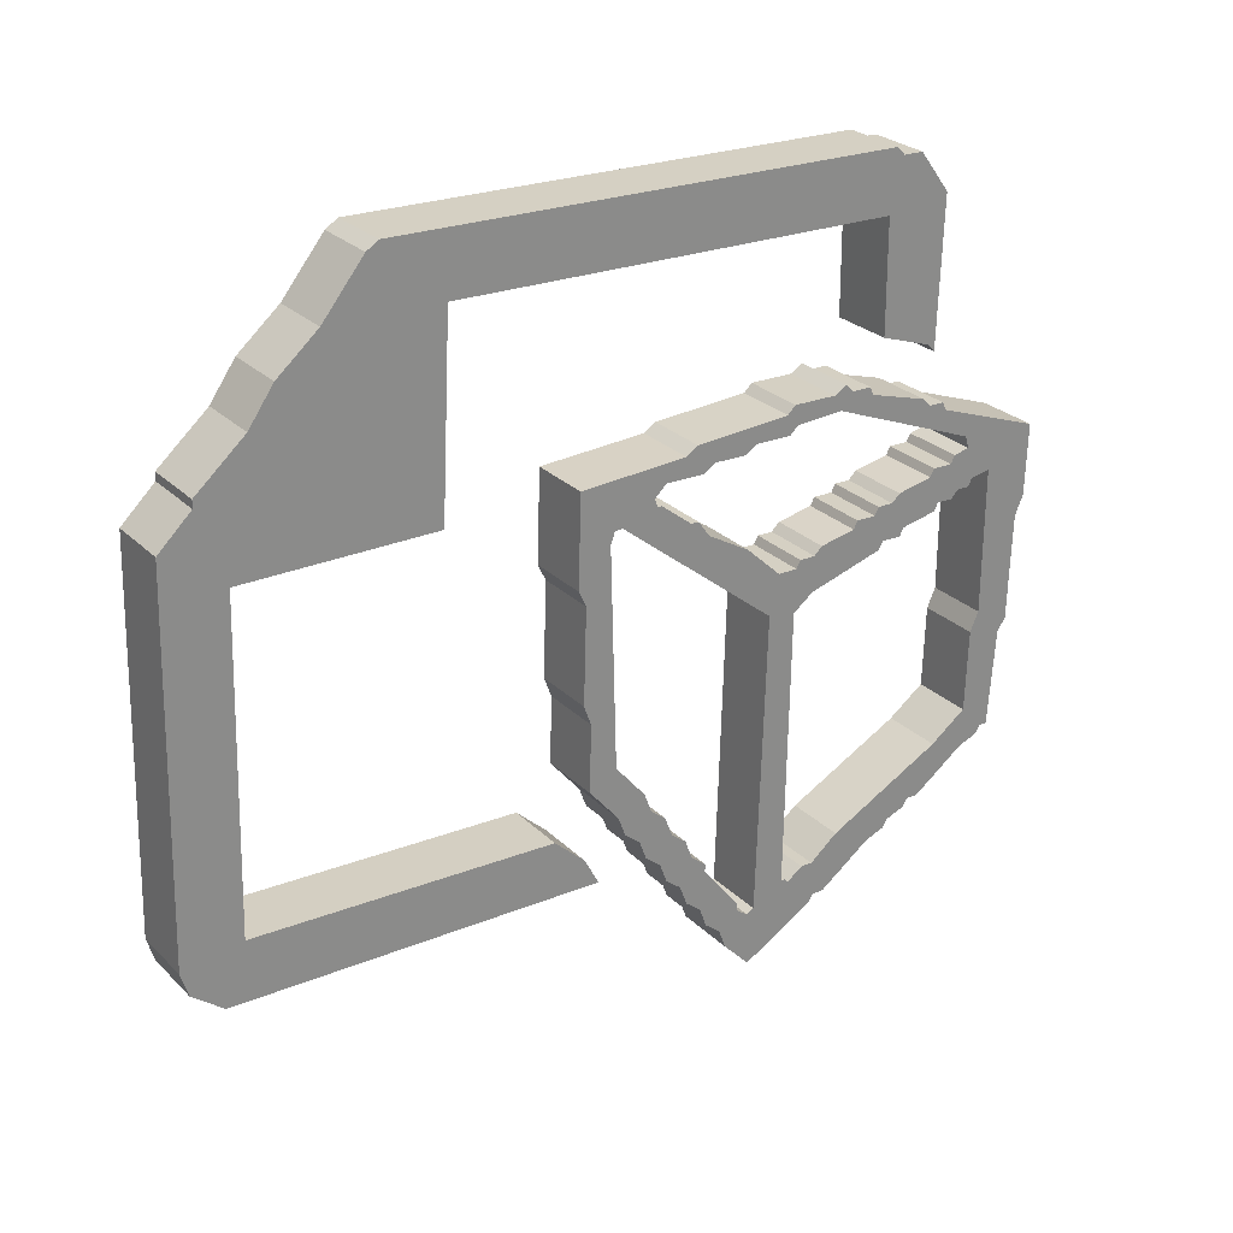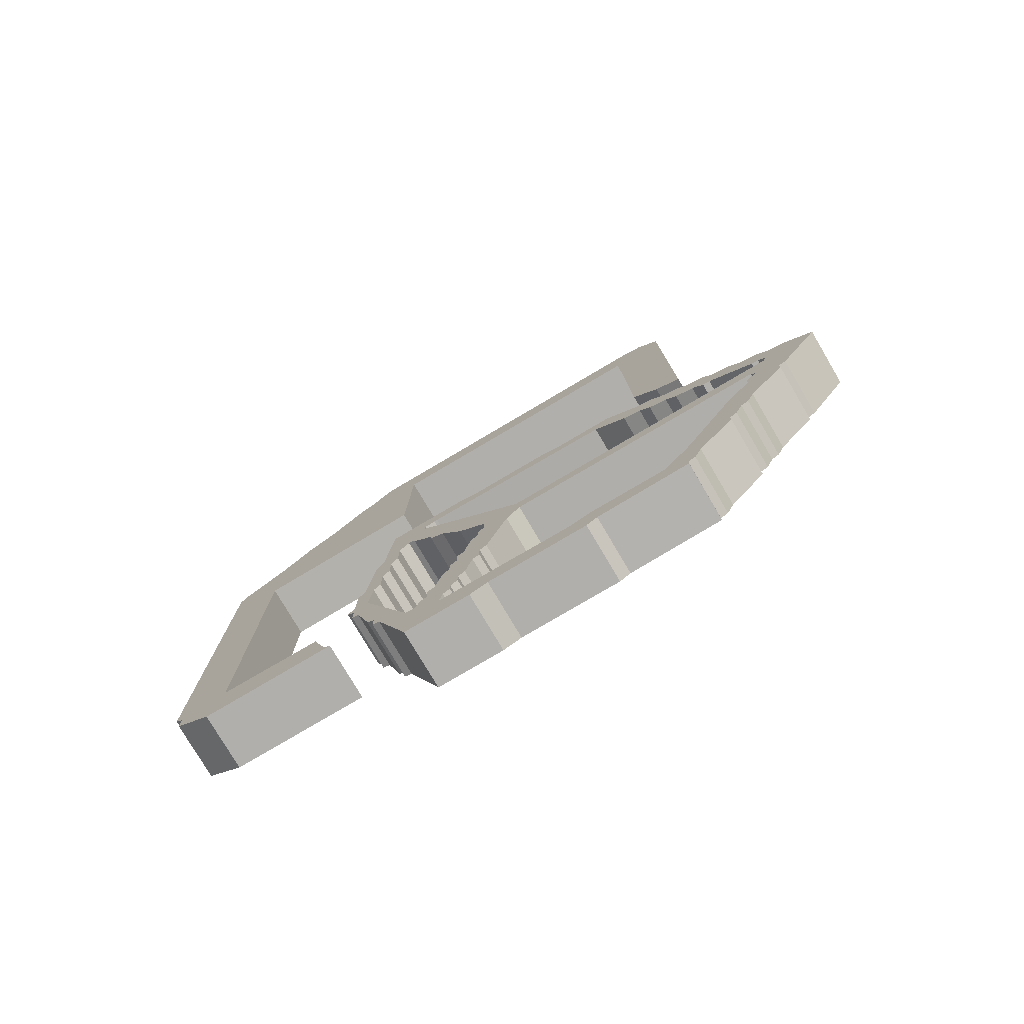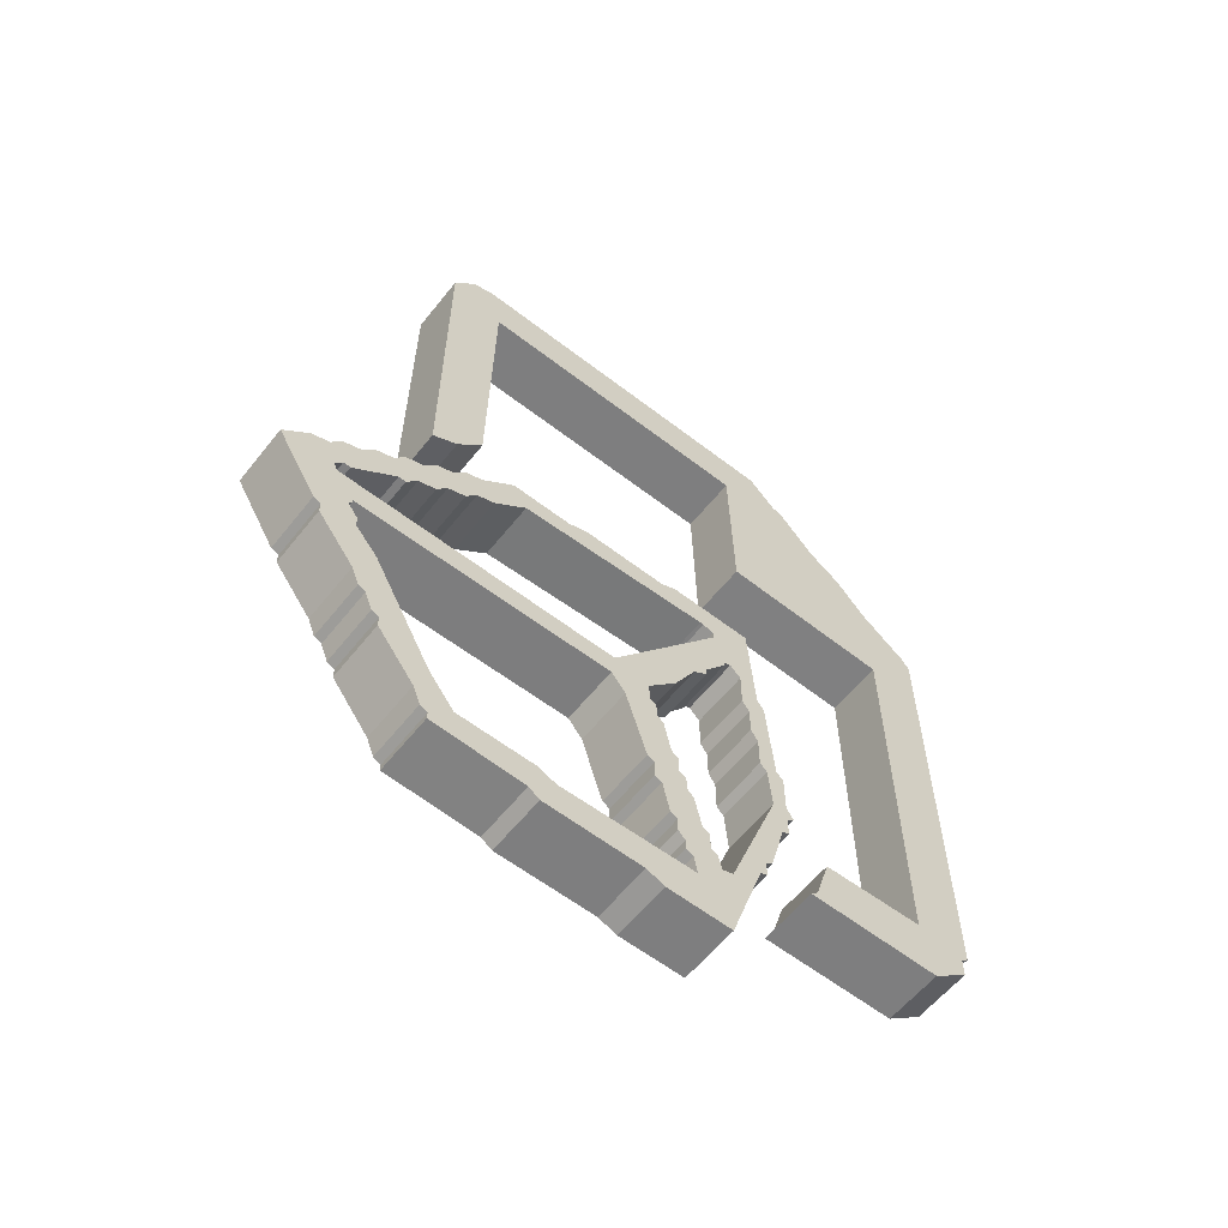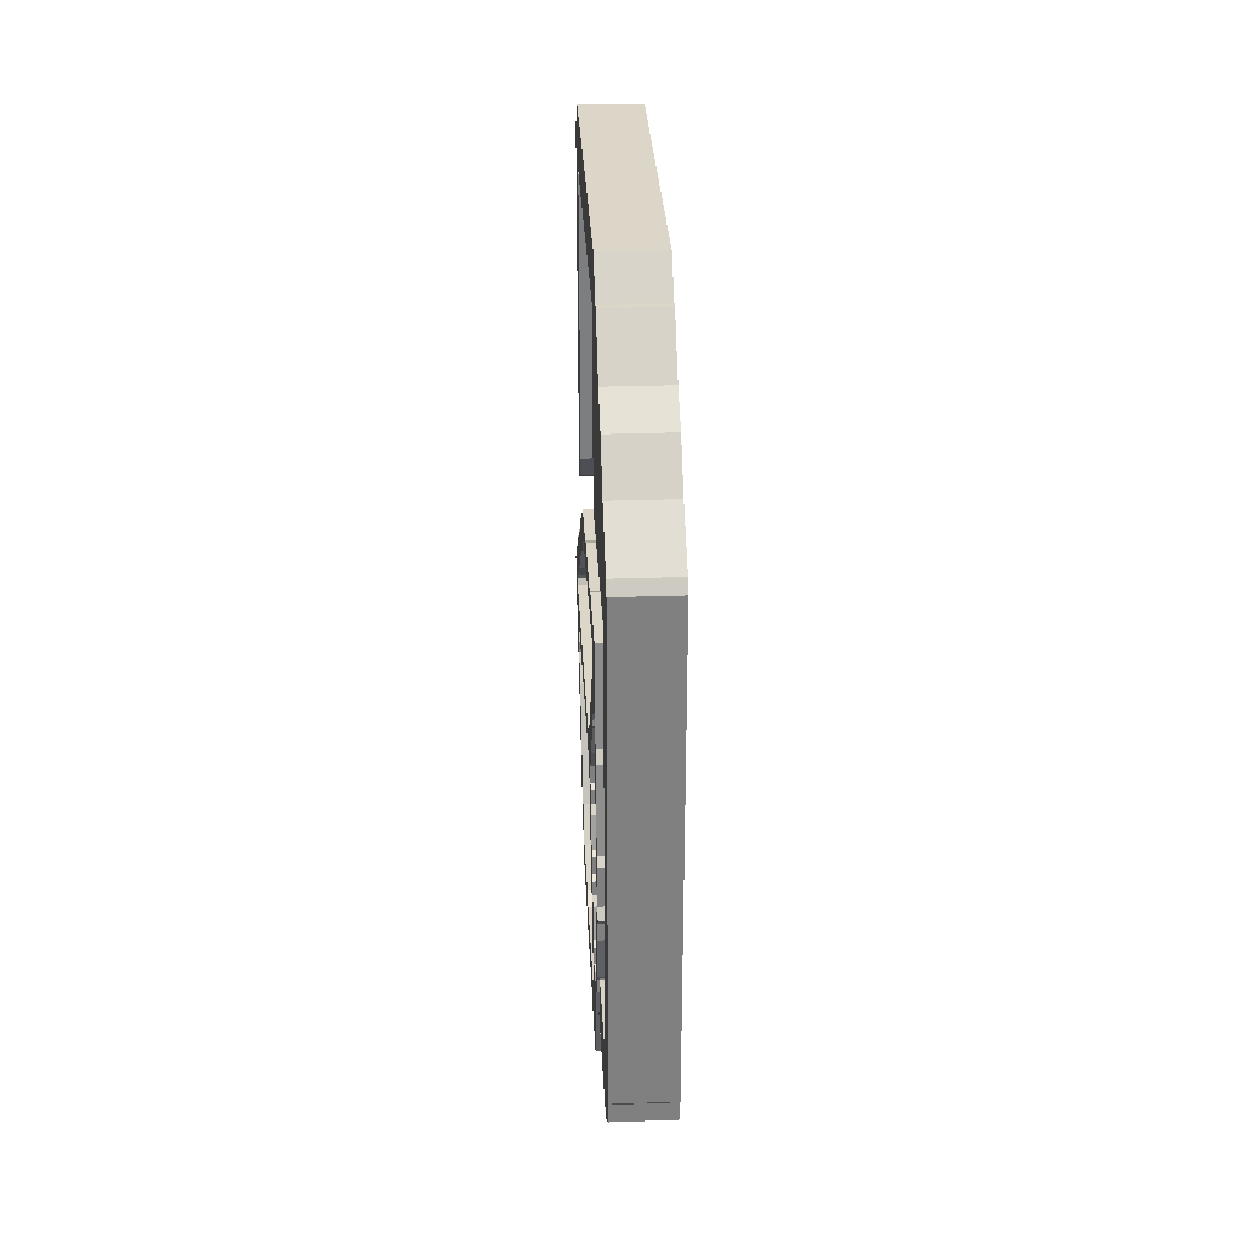
<metadata>
{"format":"obj","ext":"obj","renderer":"f3d","projection":"perspective","resolution":1024,"background":"white","views":[{"elev":23.8,"azim":-124.6,"up":"+Z"},{"elev":-78.3,"azim":118.1,"up":"+Y"},{"elev":-59.5,"azim":-130.9,"up":"+Y"},{"elev":30.2,"azim":-5.4,"up":"+Y"}]}
</metadata>
<code>
o Shadere_Object.046
v 131.4 19.56 -27.35
v 131.5 14.73 -28.11
v 131.4 19.05 -27.1
v 135.4 19.05 -26.93
v 135.5 19.56 -27.18
v 131.4 20.32 -26.85
v 131.4 23.11 -25.83
v 131.3 24.64 -23.8
v 131.3 24.13 -25.07
v 135.4 24.13 -24.9
v 135.4 23.11 -25.66
v 131.4 22.61 -27.1
v 131.5 21.59 -27.86
v 135.4 22.61 -26.93
v 135.5 21.59 -27.69
v 131.5 21.08 -29.13
v 131.6 19.3 -30.9
v 135.6 19.3 -30.73
v 135.5 14.73 -27.94
v 131.5 14.48 -27.61
v 131.4 17.02 -25.83
v 131.4 16.51 -26.09
v 131.4 16.76 -25.83
v 135.4 16.76 -25.66
v 135.4 17.02 -25.66
v 130.6 17.27 -7.827
v 130.6 19.05 -7.573
v 134.6 19.05 -7.4
v 134.3 29.46 0.4618
v 130.2 29.46 0.288
v 130.1 32.26 3.078
v 130.2 29.97 0.288
v 134.3 29.97 0.4618
v 134.3 30.23 -0.299
v 130.3 30.23 -0.4727
v 134.3 30.23 -0.5526
v 130.3 30.23 -0.7263
v 130.4 32.26 -2.502
v 130.4 32.26 -2.755
v 134.4 32.26 -2.328
v 134.4 32.26 -2.581
v 130.4 31.75 -3.769
v 134.4 31.75 -3.596
v 130.7 31.75 -9.856
v 130.7 31.24 -11.12
v 134.7 31.75 -9.682
v 134.7 31.24 -10.95
v 130.9 31.24 -15.43
v 130.9 29.46 -14.42
v 131 26.92 -17.97
v 131.1 25.4 -20
v 131.2 23.88 -22.03
v 131.3 22.86 -23.3
v 131.2 22.86 -22.79
v 135.3 22.86 -23.12
v 135.3 22.86 -22.62
v 135.2 23.88 -21.85
v 131.2 24.38 -20.76
v 135.2 24.38 -20.59
v 135.1 25.4 -19.83
v 131.1 25.91 -18.73
v 135.1 25.91 -18.56
v 135 26.92 -17.8
v 131 27.43 -16.7
v 135 27.43 -16.53
v 134.9 29.46 -14.25
v 134.9 31.24 -15.26
v 135 29.21 -17.54
v 135.4 20.32 -26.17
v 135.1 27.69 -19.57
v 135.1 28.7 -18.81
v 131.1 27.69 -19.75
v 131.1 28.7 -18.99
v 131 29.21 -17.72
v 131.4 20.32 -26.34
v 135.4 20.32 -26.67
v 131.2 26.16 -21.77
v 131.2 27.18 -21.01
v 135.2 27.18 -20.84
v 135.2 26.16 -21.6
v 131.3 25.65 -23.04
v 135.3 25.65 -22.87
v 135.3 24.64 -23.63
v 135.5 21.08 -28.96
v 134.1 32.26 3.251
v 134.1 25.4 3.759
v 130.1 25.4 3.585
v 130.2 26.67 2.317
v 130.2 27.43 1.556
v 130.2 27.18 1.049
v 134.2 27.18 1.223
v 134.2 27.43 1.73
v 134.6 17.27 -7.653
v 135.5 14.48 -27.43
v 135.4 16.51 -25.91
v 135.4 15.49 -25.15
v 135.5 13.72 -27.43
v 135.4 14.73 -25.15
v 135.4 10.41 -24.9
v 131.3 10.41 -25.07
v 131.5 13.72 -27.61
v 131.4 14.73 -25.33
v 131.4 15.49 -25.33
v 135.3 12.95 -23.63
v 131.3 12.95 -23.8
v 135.1 5.588 -19.57
v 131.1 5.588 -19.75
v 131.3 8.89 -24.06
v 131.3 7.366 -23.04
v 131.3 6.604 -23.04
v 131.1 3.302 -20.51
v 135.3 6.604 -22.87
v 135.2 3.302 -20.33
v 131.1 2.032 -20
v 131 3.302 -17.97
v 131.1 1.778 -19.49
v 131.1 1.27 -19.49
v 135.1 1.778 -19.32
v 135.1 1.27 -19.32
v 130.8 1.016 -13.15
v 130.8 3.302 -12.65
v 130.8 2.794 -11.38
v 134.8 2.794 -11.2
v 134.8 3.302 -12.47
v 135 3.302 -17.8
v 134.8 1.016 -12.98
v 134.8 0.508 -12.22
v 130.8 0.508 -12.39
v 130.5 0.508 -5.545
v 130.3 3.048 -1.994
v 130.4 -1e-06 -4.277
v 134.5 0.508 -5.371
v 134.4 0 -4.103
v 130.2 -1e-06 0.288
v 130.2 5.08 0.5416
v 130.3 4.826 -0.2191
v 134.2 5.08 0.7154
v 134.3 4.826 -0.04537
v 130.3 5.842 -0.4727
v 130.4 4.318 -2.248
v 134.4 4.318 -2.074
v 134.3 3.048 -1.821
v 134.3 5.842 -0.299
v 134.3 6.096 -0.8062
v 134.4 4.572 -2.581
v 134.4 5.334 -2.581
v 134.3 7.366 -0.8062
v 134.3 7.62 -1.313
v 130.3 7.62 -1.487
v 130.3 7.366 -0.9799
v 130.4 5.334 -2.755
v 130.3 6.096 -0.9799
v 130.4 4.572 -2.755
v 134.4 5.842 -3.089
v 130.4 5.842 -3.262
v 134.4 6.858 -3.089
v 130.4 6.858 -3.262
v 130.4 7.112 -3.769
v 134.4 7.112 -3.596
v 134.4 9.398 -4.103
v 130.4 9.398 -4.277
v 130.4 10.41 -2.502
v 130.4 11.43 -2.502
v 130.5 9.652 -4.784
v 134.5 9.652 -4.61
v 134.5 10.92 -4.61
v 130.5 10.92 -4.784
v 130.4 11.68 -3.009
v 130.4 12.95 -3.009
v 130.5 11.18 -5.291
v 134.5 11.18 -5.117
v 134.6 16 -6.639
v 130.6 16 -6.813
v 130.5 17.27 -5.037
v 130.5 18.54 -5.037
v 130.3 23.62 -1.487
v 130.3 24.89 -0.4727
v 130.2 26.92 1.049
v 134.2 26.92 1.223
v 134.3 24.89 -0.299
v 134.3 23.62 -1.313
v 134.5 18.54 -4.864
v 134.5 17.27 -4.864
v 130.4 20.83 -3.009
v 134.4 20.83 -2.835
v 130.3 24.38 -0.4727
v 134.3 24.38 -0.299
v 134.5 17.02 -4.356
v 130.5 17.02 -4.53
v 134.5 16 -4.356
v 130.5 16 -4.53
v 130.4 15.49 -4.023
v 134.4 15.49 -3.849
v 134.4 13.21 -3.342
v 130.4 13.21 -3.516
v 134.4 12.95 -2.835
v 134.4 11.68 -2.835
v 134.4 11.43 -2.328
v 134.4 10.41 -2.328
v 134.3 9.906 -1.821
v 130.3 9.906 -1.994
v 134.3 0 0.4618
v 134.2 6.858 2.744
v 134.1 8.128 3.251
v 134.1 12.45 4.773
v 134.1 8.636 3.759
v 130.1 8.636 3.585
v 130.1 8.128 3.078
v 130.1 12.45 4.599
v 130.1 6.858 2.57
v 130.1 7.112 3.078
v 134.1 7.112 3.251
v 130 13.97 5.106
v 130 12.7 5.106
v 134 12.7 5.28
v 134 13.97 5.28
v 130 14.48 5.614
v 130 15.24 5.106
v 134 14.48 5.787
v 134 15.24 5.28
v 130 18.03 5.106
v 130.1 14.73 4.092
v 130.1 18.54 4.599
v 134 18.03 5.28
v 134.1 18.54 4.773
v 130.1 24.64 4.092
v 130.1 20.57 3.331
v 130.1 21.34 2.824
v 130.1 23.37 2.824
v 134.1 23.37 2.998
v 134.1 21.34 2.998
v 134.1 24.64 4.266
v 134.1 20.57 3.505
v 130.1 18.29 3.331
v 134.1 18.29 3.505
v 130.1 17.78 3.838
v 134.1 17.78 4.012
v 134.1 14.73 4.266
v 134.2 24.13 2.491
v 134.2 26.67 2.491
v 130.2 24.13 2.317
v 135.1 2.032 -19.83
v 135.3 7.366 -22.87
v 135.3 8.89 -23.88
v 135.3 9.144 -24.39
v 131.3 9.144 -24.56
v 131.3 7.62 -23.55
v 135.3 7.62 -23.38
v 131.2 54.1 -21.52
v 131.1 56.64 -18.48
v 131.1 56.13 -20
v 135.1 56.13 -19.83
v 135.2 54.1 -21.35
v 131.2 30.48 -21.52
v 135.2 30.48 -21.35
v 131.1 31.5 -19.75
v 131 33.53 -17.97
v 135.1 31.5 -19.57
v 135 33.53 -17.8
v 131 52.83 -17.72
v 135 52.83 -17.54
v 130.1 52.83 2.57
v 130 56.64 5.106
v 131.1 56.64 -18.22
v 135.1 56.64 -18.05
v 135.1 56.64 -18.3
v 134 56.64 5.28
v 134.2 52.83 2.744
v 134 54.61 7.309
v 134.1 40.64 2.998
v 130.1 40.64 2.824
v 129.9 54.61 7.135
v 129.9 54.61 7.642
v 133.9 54.61 7.816
v 133.8 51.56 10.61
v 129.8 51.56 10.43
v 133.7 50.04 12.89
v 129.7 50.04 12.71
v 129.6 40.39 15
v 129.6 47.5 15
v 133.6 47.5 15.17
v 133.5 44.96 18.47
v 129.5 44.96 18.29
v 133.4 44.2 18.97
v 129.4 44.2 18.8
v 129.6 12.19 15
v 133.6 40.39 15.17
v 133.6 12.19 15.17
v 129.9 11.94 7.896
v 130 8.636 6.882
v 133.9 11.94 8.07
v 134 8.636 7.055
v 130 8.128 6.374
v 129.6 8.128 15.76
v 134 8.128 6.548
v 133.6 8.128 15.93
v 129.5 10.16 18.29
v 129.5 11.43 18.29
v 129.4 11.94 18.8
v 133.5 11.43 18.47
v 133.4 11.94 18.97
v 133.5 10.16 18.47
f 1 2 3
f 3 4 1
f 4 5 1
f 1 5 6
f 7 1 6
f 7 6 8
f 7 8 9
f 9 10 7
f 10 11 7
f 7 11 12
f 13 7 12
f 12 14 13
f 14 15 13
f 13 15 16
f 16 2 13
f 2 16 17
f 17 18 2
f 18 19 2
f 2 19 20
f 20 21 2
f 21 20 22
f 22 23 21
f 23 24 21
f 24 25 21
f 21 25 26
f 26 27 21
f 21 27 3
f 27 28 3
f 29 28 27
f 30 29 27
f 27 31 30
f 31 32 30
f 32 33 30
f 34 33 32
f 35 34 32
f 36 34 35
f 37 36 35
f 31 37 35
f 37 31 38
f 39 37 38
f 38 40 39
f 40 41 39
f 39 41 42
f 41 43 42
f 42 43 44
f 44 37 42
f 45 37 44
f 44 46 45
f 46 47 45
f 45 47 48
f 49 45 48
f 50 49 48
f 51 50 48
f 52 51 48
f 52 48 53
f 54 52 53
f 53 55 54
f 55 56 54
f 55 57 56
f 56 57 52
f 52 57 58
f 57 59 58
f 58 59 51
f 59 60 51
f 51 60 61
f 60 62 61
f 61 62 50
f 62 63 50
f 50 63 64
f 63 65 64
f 64 65 49
f 65 66 49
f 49 66 37
f 65 63 66
f 67 66 63
f 67 63 60
f 67 60 57
f 67 47 66
f 66 47 36
f 60 63 62
f 57 60 59
f 55 67 57
f 68 67 55
f 69 68 55
f 69 70 68
f 71 68 70
f 71 70 72
f 73 71 72
f 72 74 73
f 74 68 73
f 74 72 75
f 53 74 75
f 75 69 53
f 76 69 75
f 6 76 75
f 75 72 6
f 72 77 6
f 77 72 78
f 78 79 77
f 79 80 77
f 77 80 81
f 8 77 81
f 81 82 8
f 82 83 8
f 82 80 83
f 80 76 83
f 83 76 11
f 76 5 11
f 11 5 15
f 5 19 15
f 15 19 84
f 76 80 70
f 80 82 81
f 79 70 80
f 70 79 78
f 72 70 78
f 68 71 73
f 76 70 69
f 67 68 74
f 48 67 74
f 69 55 53
f 54 56 52
f 53 48 74
f 58 51 52
f 61 50 51
f 49 50 64
f 47 67 48
f 46 36 47
f 43 36 46
f 37 45 49
f 43 46 44
f 41 36 43
f 40 36 41
f 40 85 36
f 85 40 38
f 42 37 39
f 31 85 38
f 86 85 31
f 87 86 31
f 88 87 31
f 89 88 31
f 90 89 31
f 90 91 89
f 91 92 89
f 85 92 91
f 85 91 28
f 91 93 28
f 25 28 93
f 4 28 25
f 4 25 19
f 19 25 94
f 95 94 25
f 95 96 94
f 97 94 96
f 97 96 98
f 97 98 99
f 97 99 100
f 101 97 100
f 100 102 101
f 102 103 101
f 103 20 101
f 20 94 101
f 102 98 103
f 104 98 102
f 105 104 102
f 106 104 105
f 107 106 105
f 100 107 105
f 107 100 108
f 107 108 109
f 107 109 110
f 111 107 110
f 110 112 111
f 112 113 111
f 111 113 114
f 115 111 114
f 115 114 116
f 117 115 116
f 116 118 117
f 118 119 117
f 117 119 120
f 120 121 117
f 120 122 121
f 122 123 121
f 123 124 121
f 121 124 115
f 124 125 115
f 115 125 107
f 125 124 119
f 119 124 126
f 124 123 126
f 126 123 127
f 126 127 128
f 120 126 128
f 128 127 129
f 130 128 129
f 131 130 129
f 129 132 131
f 132 133 131
f 131 133 134
f 134 135 131
f 131 135 136
f 135 137 136
f 137 138 136
f 136 138 139
f 130 136 139
f 130 139 140
f 140 141 130
f 141 142 130
f 130 142 122
f 141 143 142
f 143 138 142
f 138 133 142
f 144 143 141
f 145 144 141
f 145 146 144
f 147 144 146
f 147 146 148
f 147 148 149
f 150 147 149
f 149 151 150
f 151 152 150
f 152 144 150
f 152 151 153
f 140 152 153
f 153 145 140
f 151 146 153
f 154 146 151
f 155 154 151
f 156 154 155
f 157 156 155
f 149 157 155
f 149 158 157
f 158 159 157
f 160 159 158
f 161 160 158
f 158 162 161
f 161 162 163
f 161 163 164
f 164 165 161
f 166 165 164
f 167 166 164
f 164 168 167
f 167 168 169
f 167 169 170
f 170 171 167
f 172 171 170
f 173 172 170
f 170 174 173
f 173 174 175
f 173 175 26
f 26 93 173
f 175 176 26
f 176 177 26
f 26 177 178
f 90 26 178
f 178 179 90
f 180 179 178
f 179 180 93
f 93 180 181
f 93 181 182
f 93 182 172
f 182 183 172
f 183 182 175
f 175 182 184
f 182 185 184
f 184 185 176
f 185 181 176
f 176 181 186
f 181 187 186
f 186 187 177
f 187 180 177
f 185 182 181
f 180 187 181
f 177 180 178
f 176 186 177
f 176 175 184
f 174 183 175
f 188 183 174
f 189 188 174
f 190 188 189
f 191 190 189
f 189 170 191
f 191 170 192
f 192 193 191
f 194 193 192
f 195 194 192
f 196 194 195
f 169 196 195
f 197 196 169
f 196 197 166
f 171 196 166
f 194 196 171
f 194 171 193
f 193 171 190
f 192 170 195
f 193 190 191
f 190 171 188
f 188 171 183
f 174 170 189
f 93 172 173
f 172 183 171
f 170 169 195
f 168 197 169
f 198 197 168
f 163 198 168
f 199 198 163
f 198 199 160
f 165 198 160
f 197 198 165
f 171 166 167
f 166 197 165
f 164 163 168
f 162 199 163
f 200 199 162
f 201 200 162
f 148 200 201
f 200 148 159
f 156 159 148
f 200 159 199
f 162 158 201
f 165 160 161
f 160 199 159
f 158 149 201
f 159 156 157
f 154 156 148
f 151 149 155
f 149 148 201
f 154 148 146
f 144 147 150
f 146 145 153
f 143 144 152
f 139 143 152
f 145 141 140
f 140 139 152
f 138 143 139
f 138 137 133
f 133 137 202
f 203 202 137
f 204 203 137
f 204 137 205
f 205 206 204
f 204 206 207
f 208 204 207
f 208 207 209
f 209 135 208
f 135 210 208
f 210 211 208
f 211 212 208
f 203 212 211
f 210 203 211
f 213 135 209
f 209 214 213
f 214 215 213
f 215 216 213
f 213 216 217
f 213 217 218
f 217 219 218
f 219 220 218
f 218 220 221
f 222 218 221
f 223 222 221
f 221 224 223
f 224 225 223
f 223 225 226
f 227 223 226
f 228 227 226
f 228 226 229
f 229 230 228
f 230 231 228
f 230 232 231
f 232 233 231
f 231 233 227
f 227 233 234
f 233 235 234
f 234 235 236
f 223 234 236
f 235 237 236
f 236 237 222
f 237 238 222
f 222 238 135
f 237 225 238
f 237 235 225
f 235 233 225
f 232 225 233
f 86 232 230
f 239 86 230
f 239 240 86
f 240 239 241
f 88 240 241
f 92 240 88
f 241 239 229
f 229 87 241
f 239 230 229
f 229 226 87
f 226 232 87
f 228 231 227
f 223 227 234
f 225 232 226
f 224 238 225
f 224 220 238
f 238 220 137
f 216 137 220
f 222 223 236
f 135 218 222
f 220 224 221
f 220 219 216
f 216 219 217
f 216 215 205
f 205 215 214
f 209 205 214
f 218 135 213
f 212 204 208
f 207 206 209
f 206 205 209
f 205 137 216
f 204 212 203
f 202 203 210
f 134 202 210
f 238 137 135
f 135 134 210
f 133 202 134
f 132 142 133
f 132 127 142
f 130 131 136
f 128 130 122
f 127 132 129
f 123 142 127
f 142 123 122
f 128 122 120
f 119 126 120
f 118 125 119
f 118 242 125
f 242 113 125
f 106 125 113
f 242 118 116
f 117 121 115
f 114 242 116
f 113 242 114
f 112 106 113
f 112 243 106
f 243 244 106
f 244 99 106
f 245 99 244
f 245 244 108
f 246 245 108
f 108 244 247
f 244 248 247
f 247 248 109
f 248 243 109
f 99 245 246
f 248 244 243
f 243 112 110
f 111 115 107
f 109 243 110
f 109 108 247
f 108 100 246
f 125 106 107
f 104 106 99
f 102 100 105
f 100 99 246
f 104 99 98
f 98 96 103
f 103 96 22
f 94 97 101
f 96 95 22
f 179 93 91
f 85 240 92
f 179 91 90
f 89 92 88
f 87 88 241
f 232 86 87
f 85 86 240
f 66 36 37
f 34 36 85
f 33 34 85
f 29 33 85
f 31 35 32
f 27 90 31
f 33 29 30
f 29 85 28
f 27 26 90
f 25 93 26
f 25 24 95
f 95 24 23
f 22 95 23
f 20 103 22
f 19 94 20
f 18 84 19
f 84 18 17
f 16 84 17
f 15 84 16
f 14 11 15
f 11 14 12
f 10 83 11
f 83 10 9
f 8 83 9
f 8 6 77
f 13 1 7
f 5 76 6
f 4 19 5
f 28 4 3
f 2 21 3
f 13 2 1
f 249 250 251
f 251 252 249
f 252 253 249
f 249 253 254
f 253 255 254
f 254 255 256
f 257 254 256
f 256 258 257
f 258 259 257
f 257 259 260
f 259 261 260
f 260 261 262
f 262 263 260
f 260 263 264
f 264 254 260
f 250 254 264
f 264 265 250
f 265 266 250
f 265 255 266
f 261 255 265
f 265 267 261
f 261 267 268
f 267 269 268
f 268 269 270
f 268 270 271
f 262 268 271
f 271 272 262
f 272 271 273
f 273 274 272
f 274 269 272
f 272 269 263
f 275 274 273
f 276 275 273
f 277 275 276
f 278 277 276
f 271 278 276
f 279 278 271
f 278 279 280
f 280 281 278
f 282 281 280
f 283 282 280
f 284 282 283
f 285 284 283
f 279 285 283
f 286 285 279
f 279 287 286
f 287 288 286
f 286 288 289
f 290 286 289
f 289 291 290
f 291 292 290
f 290 292 293
f 294 290 293
f 293 295 294
f 295 296 294
f 294 296 297
f 294 297 298
f 286 294 298
f 299 286 298
f 298 300 299
f 300 301 299
f 299 301 285
f 300 288 301
f 284 301 288
f 300 296 288
f 288 296 292
f 300 302 296
f 302 300 298
f 297 302 298
f 296 302 297
f 295 292 296
f 292 295 293
f 291 288 292
f 290 294 286
f 288 291 289
f 287 284 288
f 270 287 279
f 270 277 287
f 281 287 277
f 286 299 285
f 301 284 285
f 282 284 287
f 282 287 281
f 280 279 283
f 281 277 278
f 275 277 270
f 275 270 274
f 273 271 276
f 271 270 279
f 274 270 269
f 269 267 263
f 267 265 264
f 263 267 264
f 262 272 263
f 261 268 262
f 261 259 255
f 258 255 259
f 254 257 260
f 255 258 256
f 253 266 255
f 252 266 253
f 266 252 251
f 250 266 251
f 254 250 249

</code>
